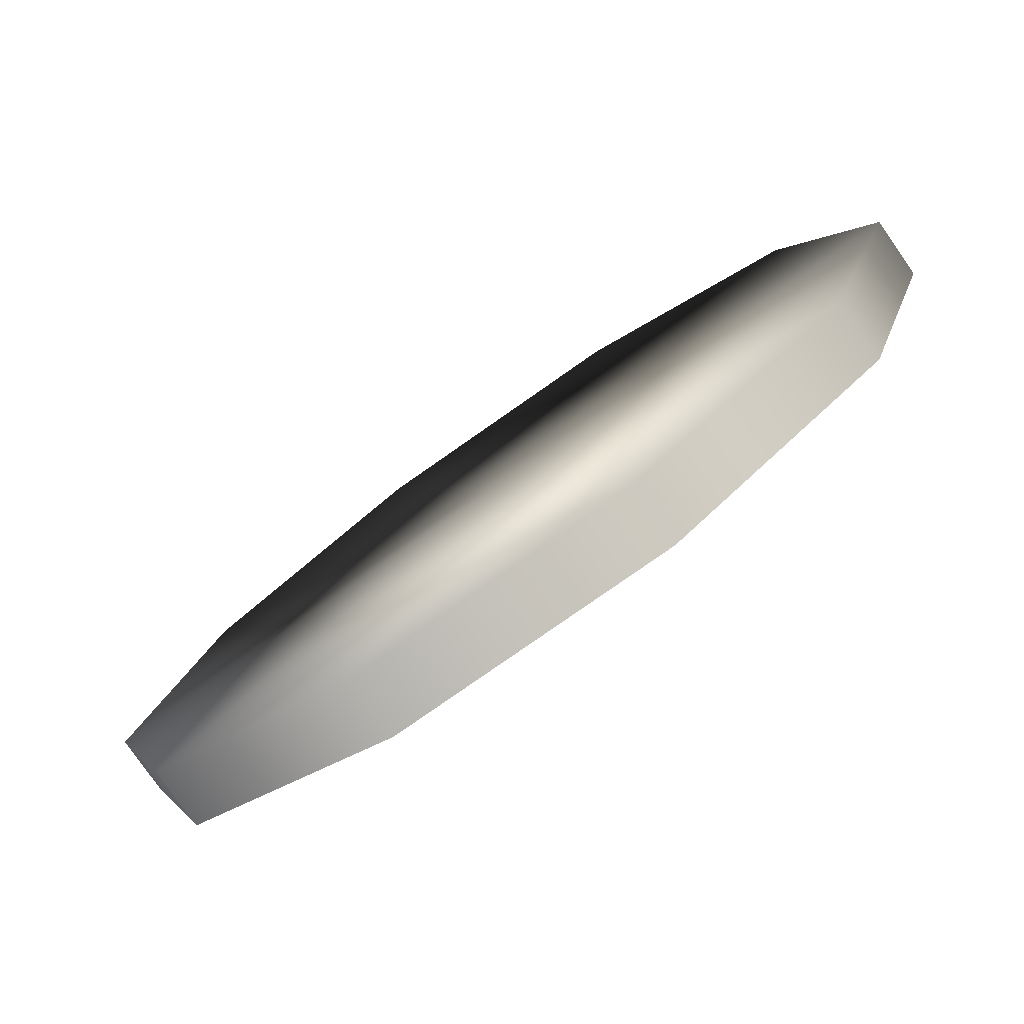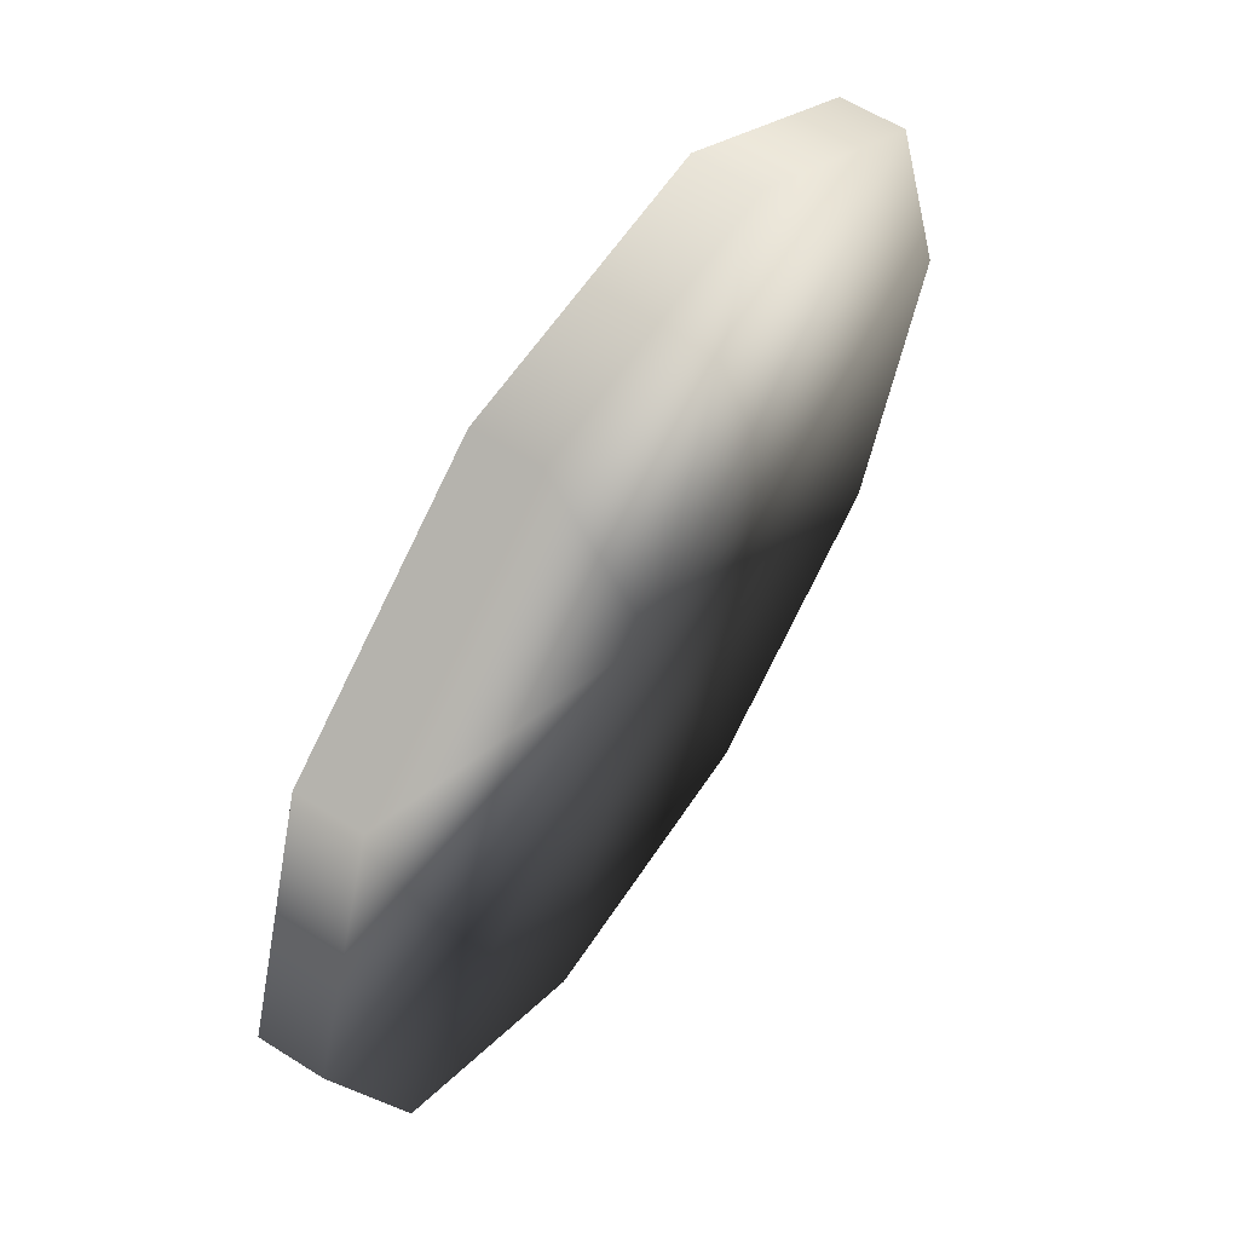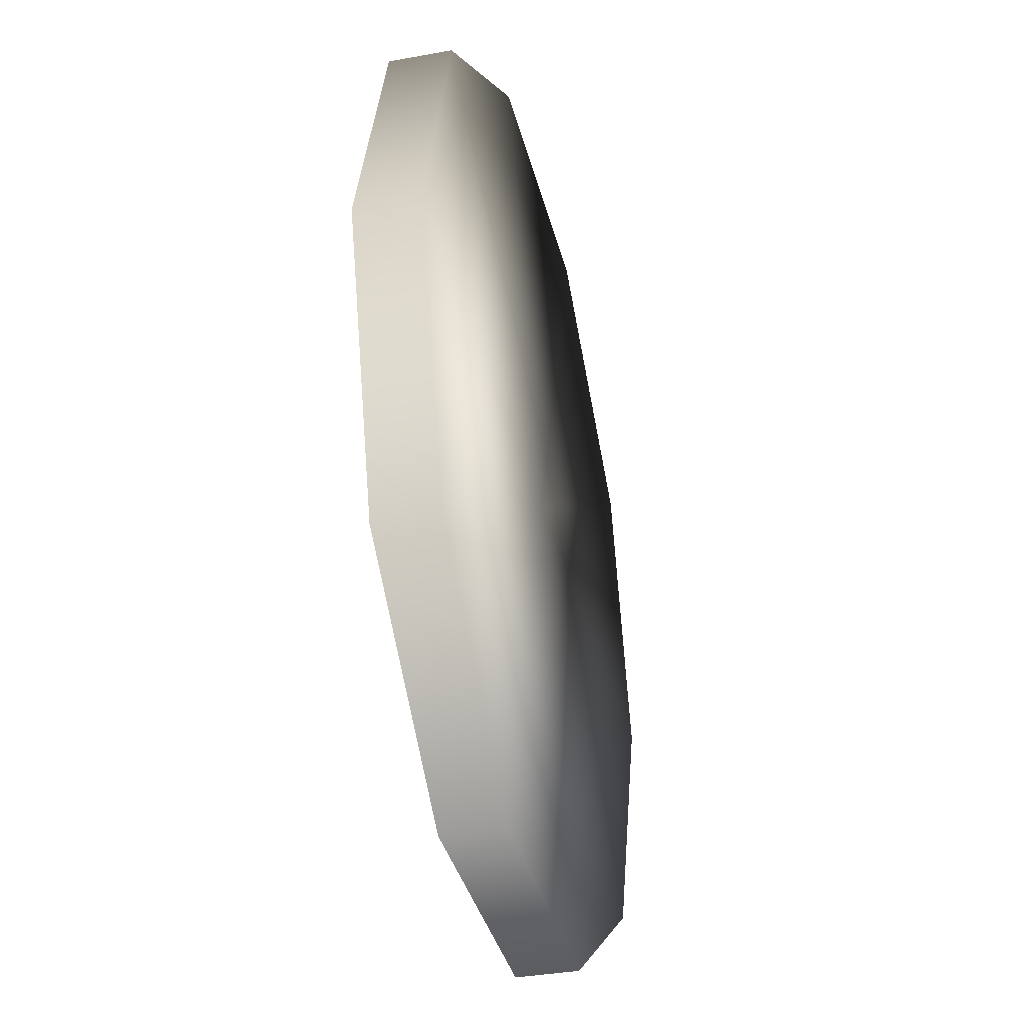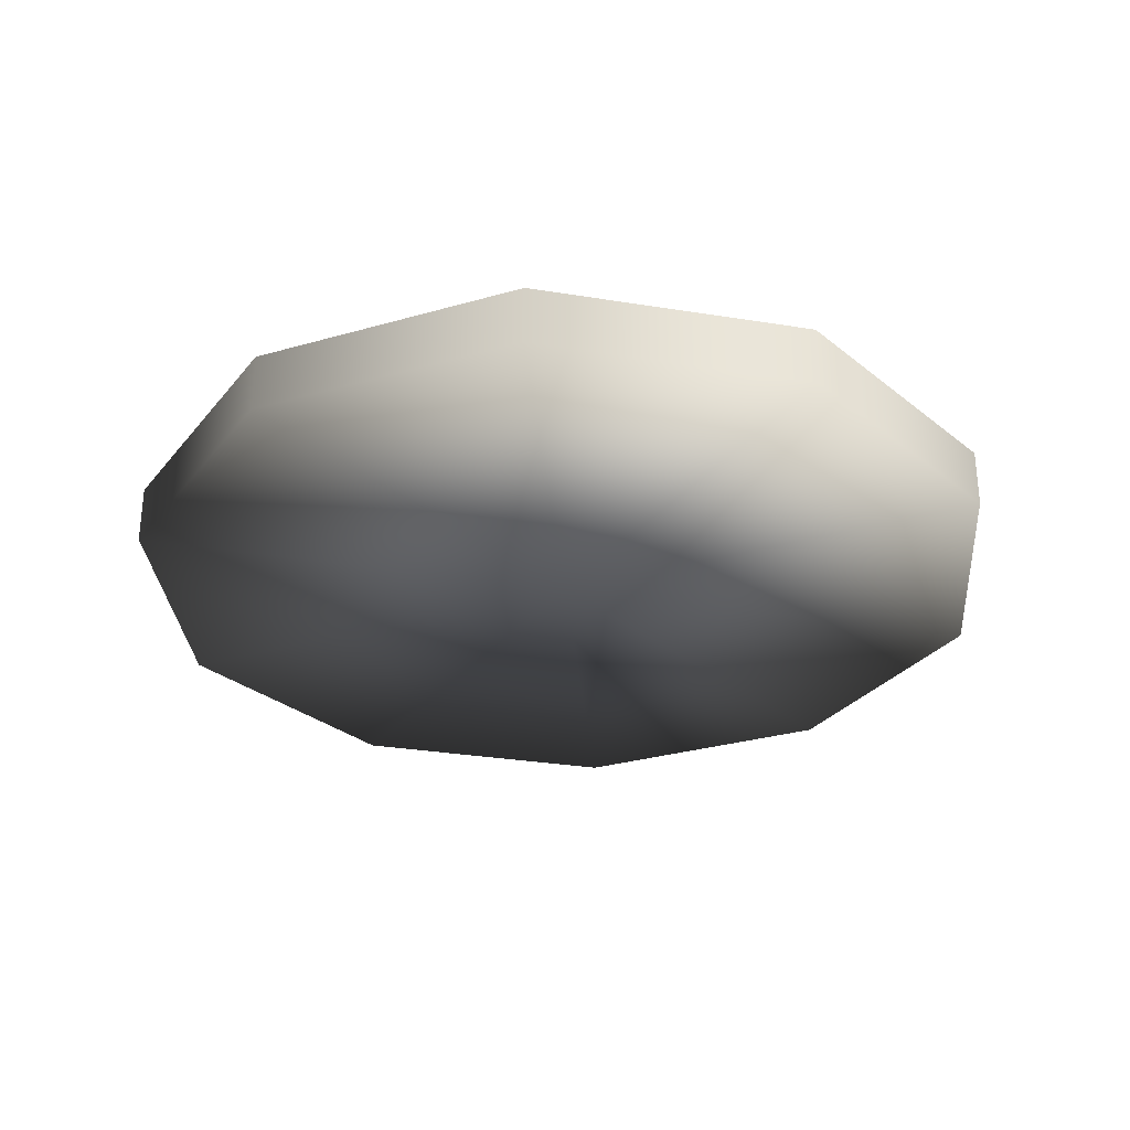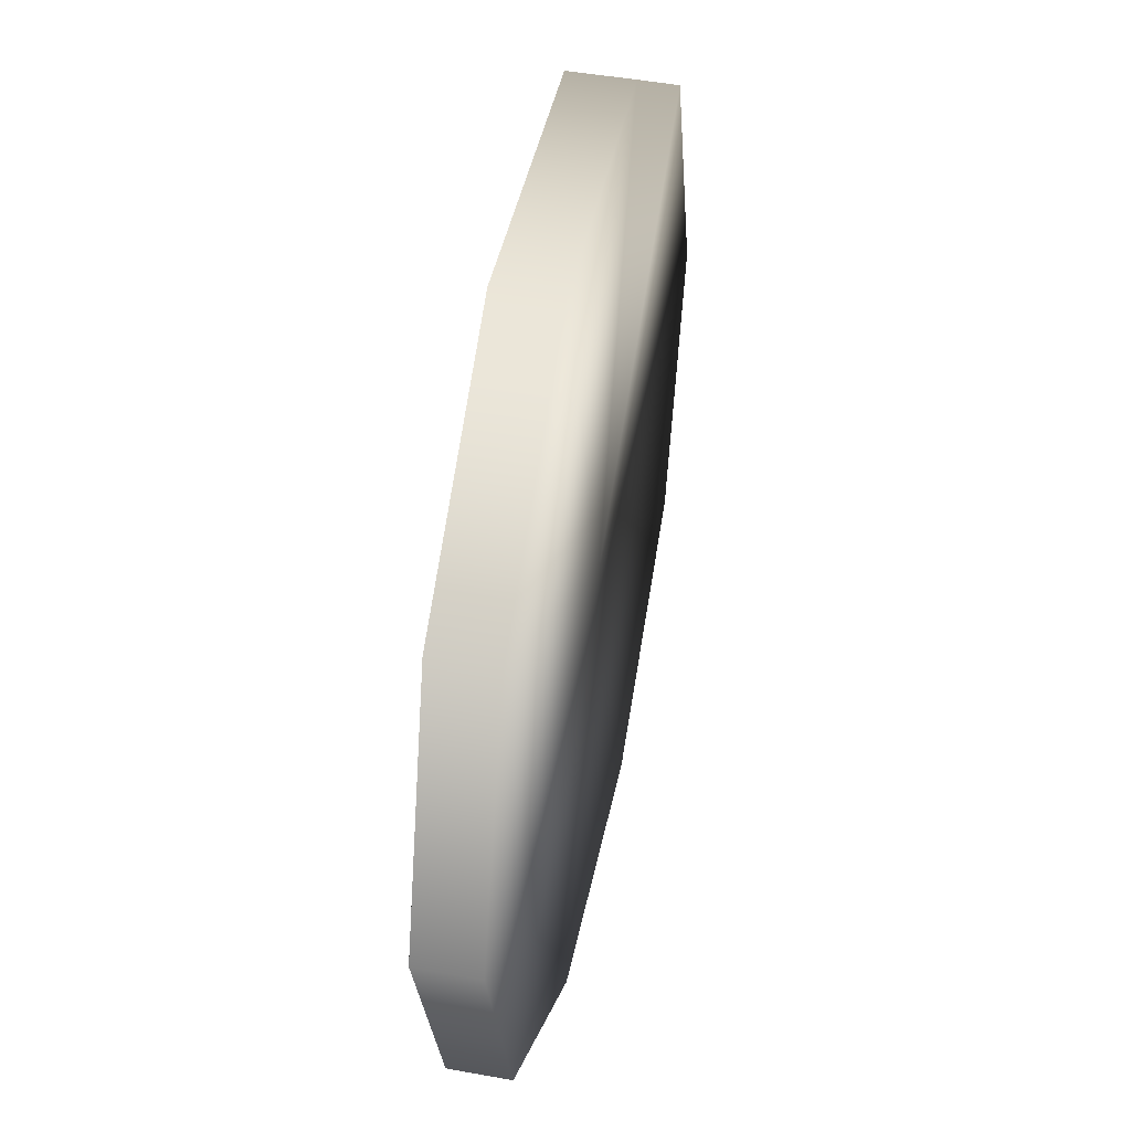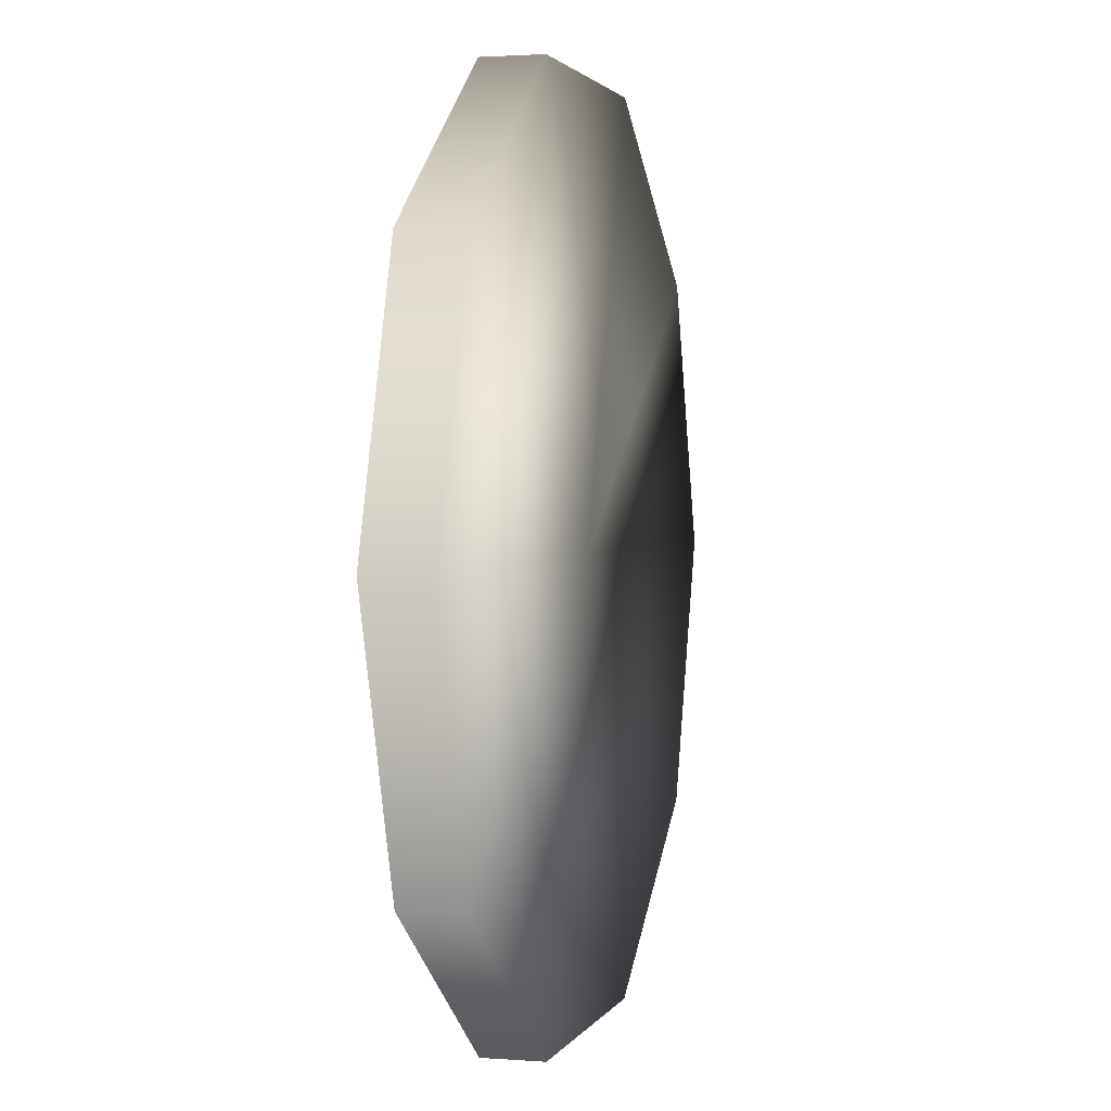
<metadata>
{"format":"obj","ext":"obj","renderer":"f3d","projection":"perspective","resolution":1024,"background":"white","views":[{"elev":-79.1,"azim":-145.0,"up":"+Y"},{"elev":59.9,"azim":123.0,"up":"+Y"},{"elev":-36.1,"azim":-76.5,"up":"+Y"},{"elev":-30.2,"azim":-49.3,"up":"+Z"},{"elev":45.7,"azim":-78.2,"up":"+Y"},{"elev":2.0,"azim":-74.7,"up":"+Y"}]}
</metadata>
<code>
v 6.068 4.408 -0.5 1
v 2.318 7.133 -0.5 1
v -2.318 7.133 -0.5 1
v -6.068 4.408 -0.5 1
v -7.5 0 -0.5 1
v -6.068 -4.408 -0.5 1
v -2.318 -7.133 -0.5 1
v 2.318 -7.133 -0.5 1
v 6.068 -4.408 -0.5 1
v 7.5 0 -0.5 1
v 6.068 4.408 0.5 1
v 2.318 7.133 0.5 1
v -2.318 7.133 0.5 1
v -6.068 4.408 0.5 1
v -7.5 0 0.5 1
v -6.068 -4.408 0.5 1
v -2.318 -7.133 0.5 1
v 2.318 -7.133 0.5 1
v 6.068 -4.408 0.5 1
v 7.5 0 0.5 1
v 0 0 -0.5 1
v 0 0 0.5 1
f 1 2 12 11
f 2 3 13 12
f 3 4 14 13
f 4 5 15 14
f 5 6 16 15
f 6 7 17 16
f 7 8 18 17
f 8 9 19 18
f 9 10 20 19
f 10 1 11 20
f 2 1 21
f 3 2 21
f 4 3 21
f 5 4 21
f 6 5 21
f 7 6 21
f 8 7 21
f 9 8 21
f 10 9 21
f 1 10 21
f 11 12 22
f 12 13 22
f 13 14 22
f 14 15 22
f 15 16 22
f 16 17 22
f 17 18 22
f 18 19 22
f 19 20 22
f 20 11 22

</code>
